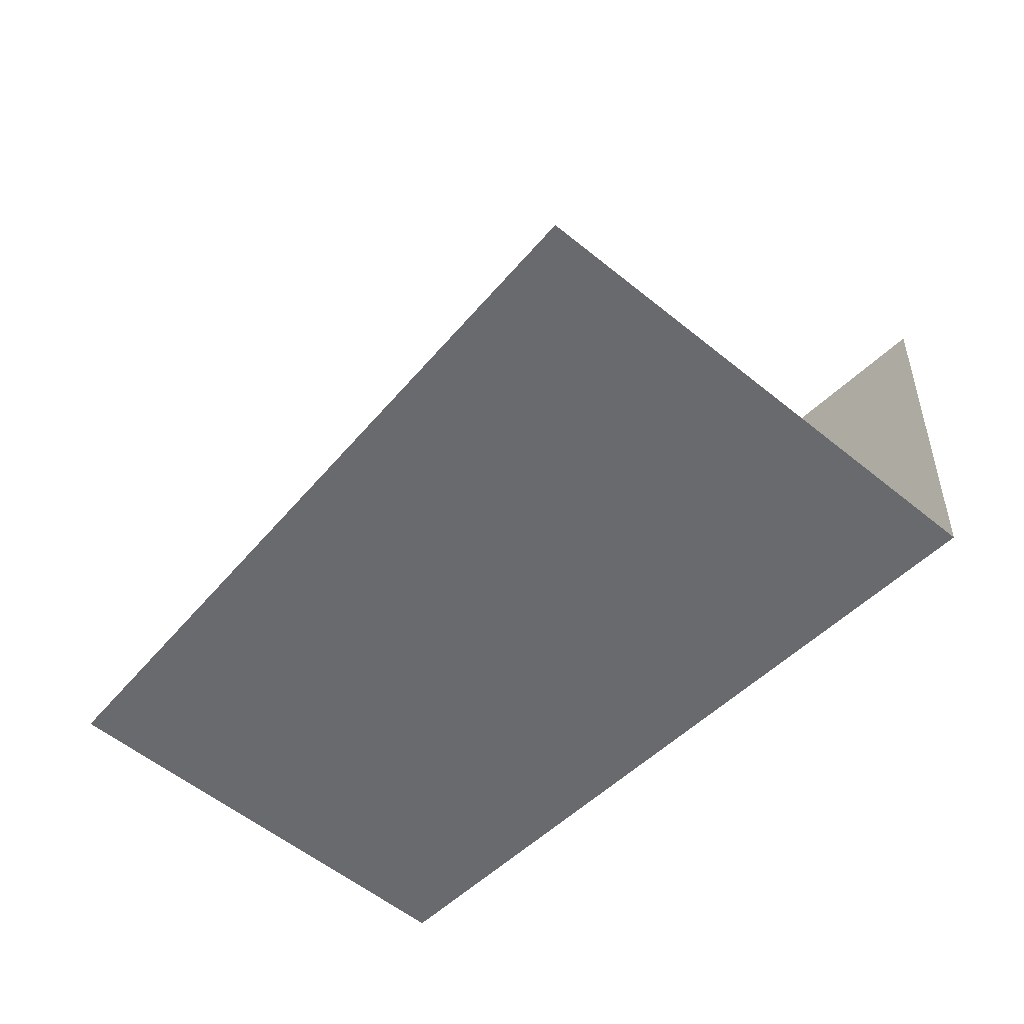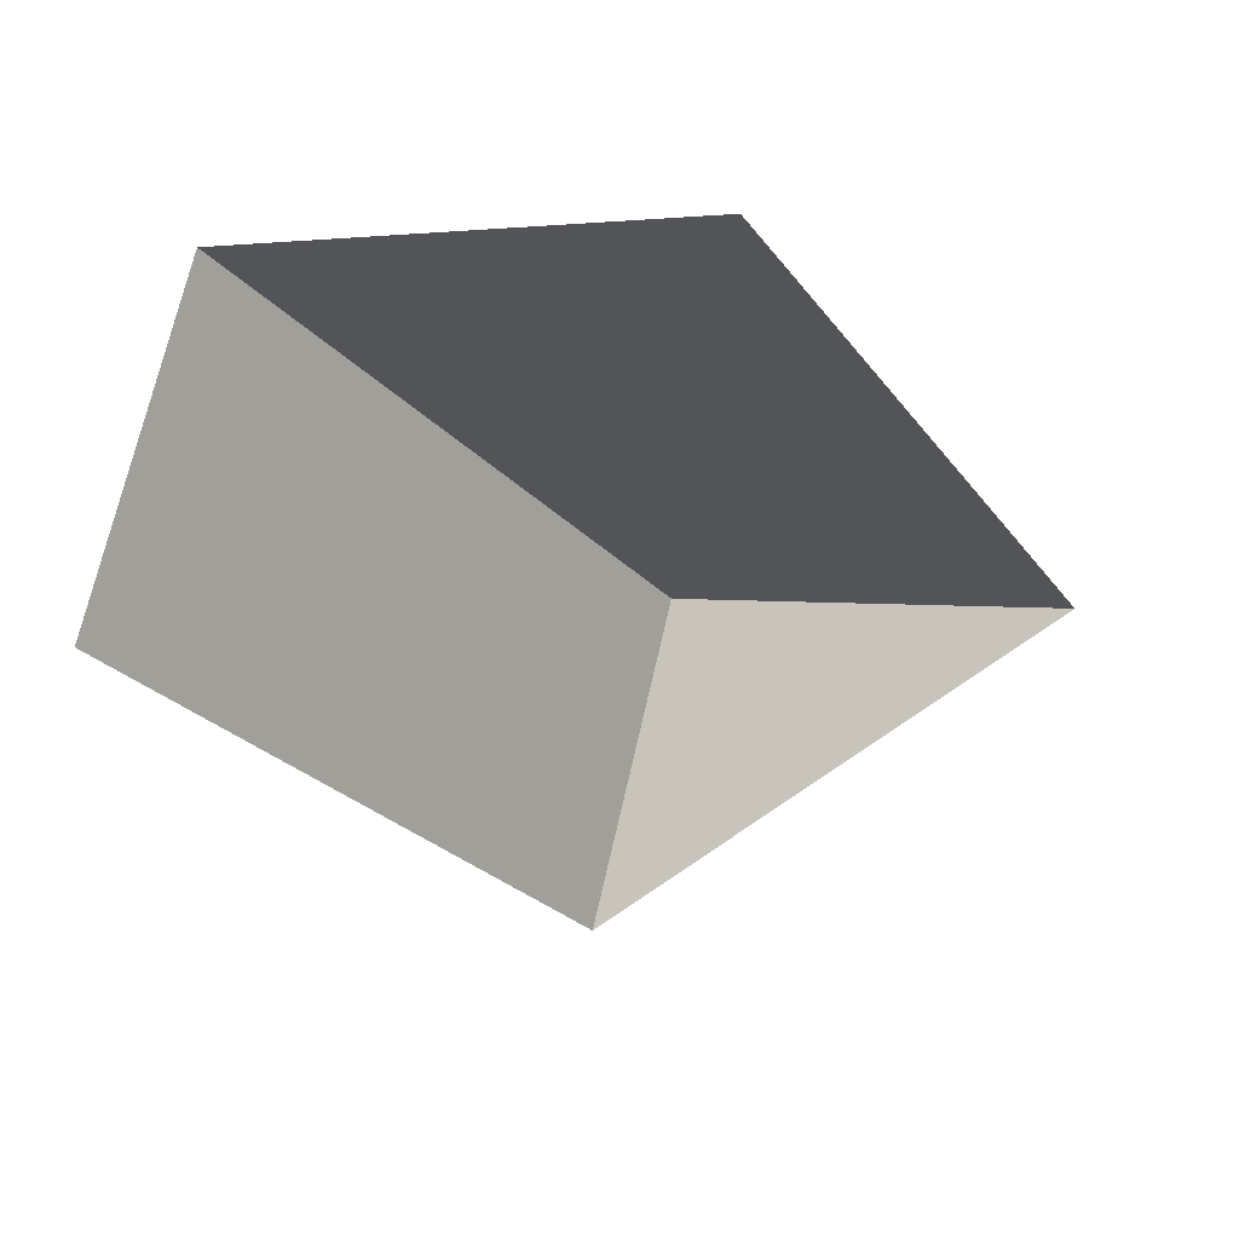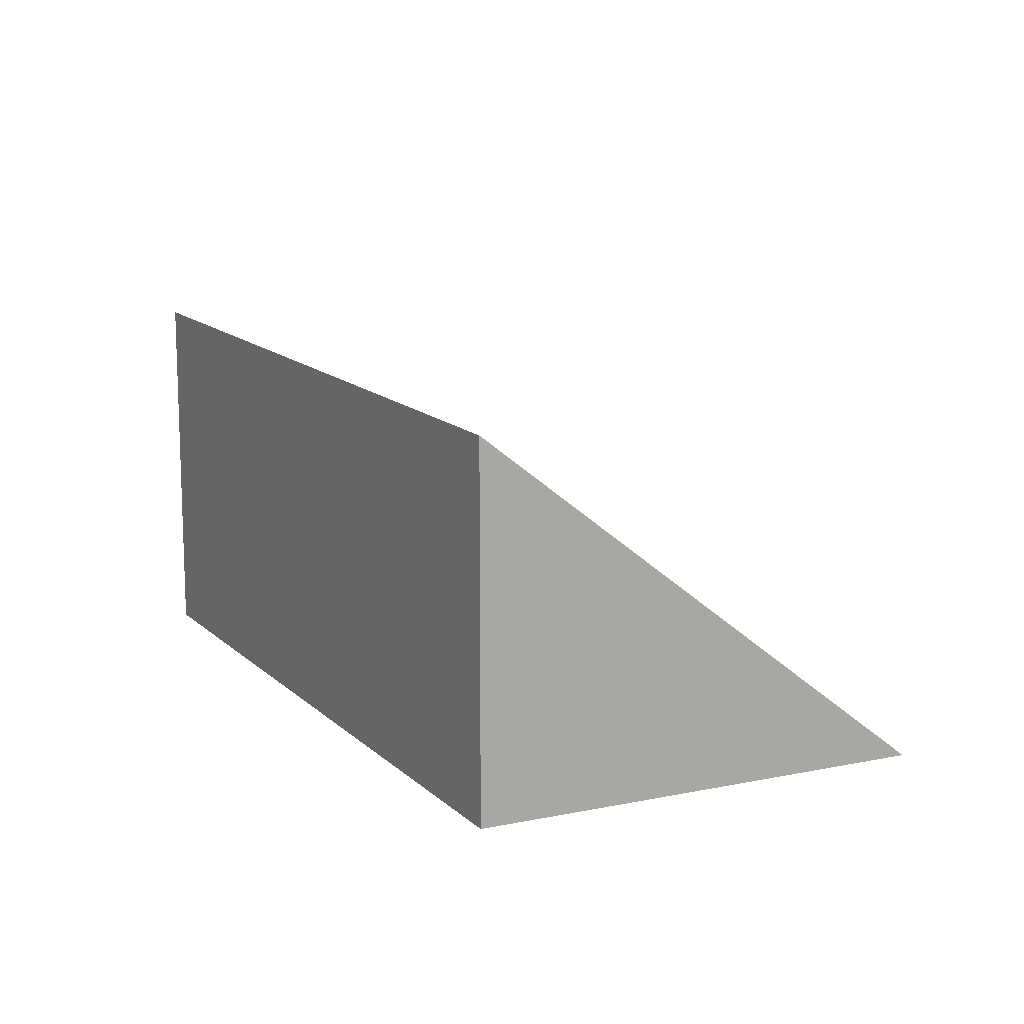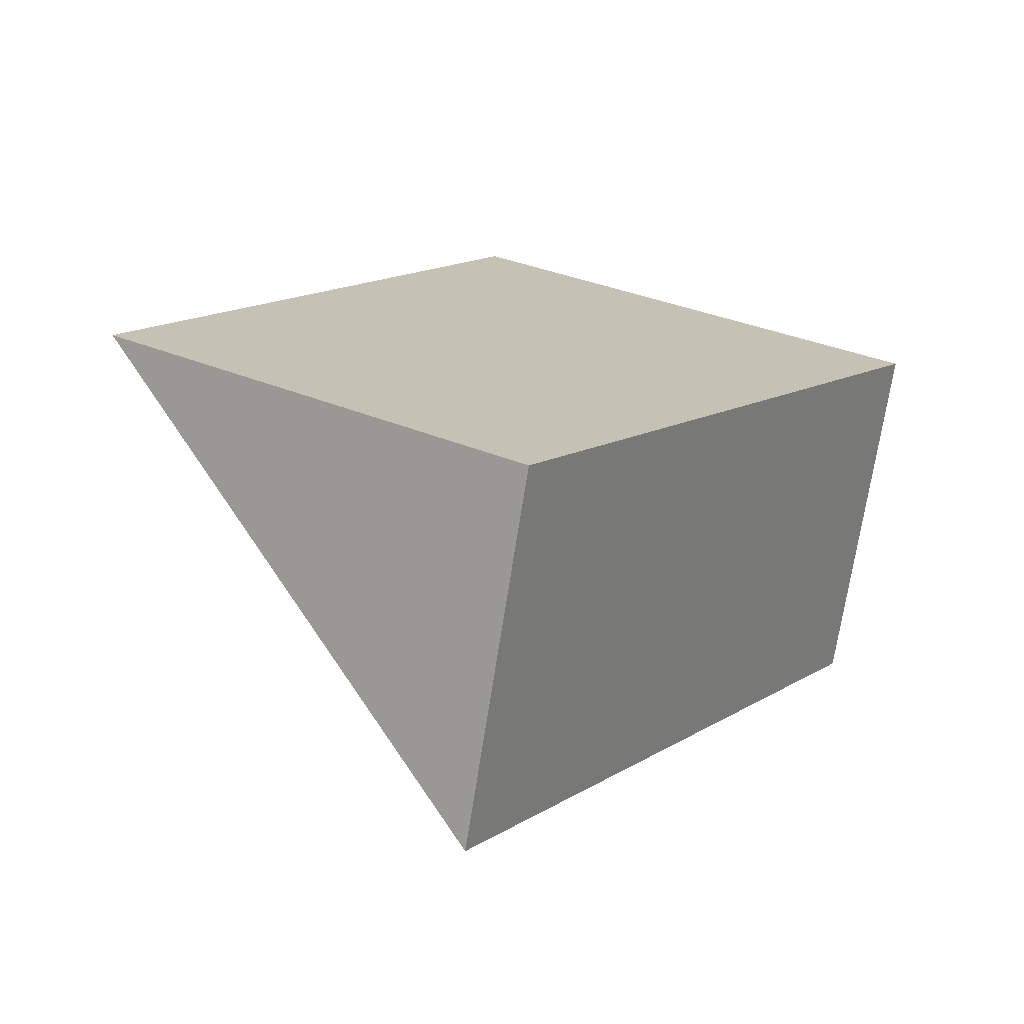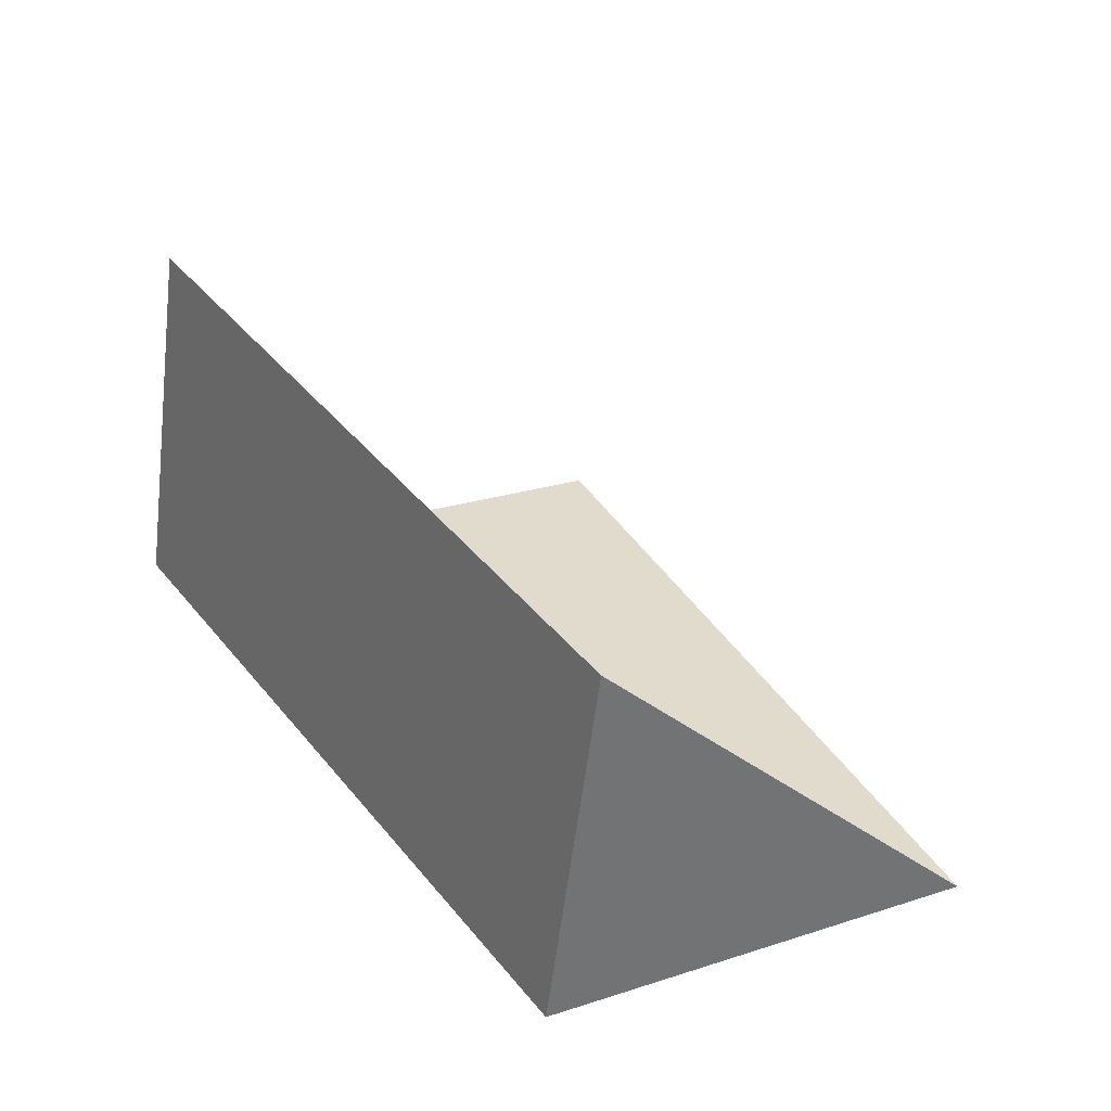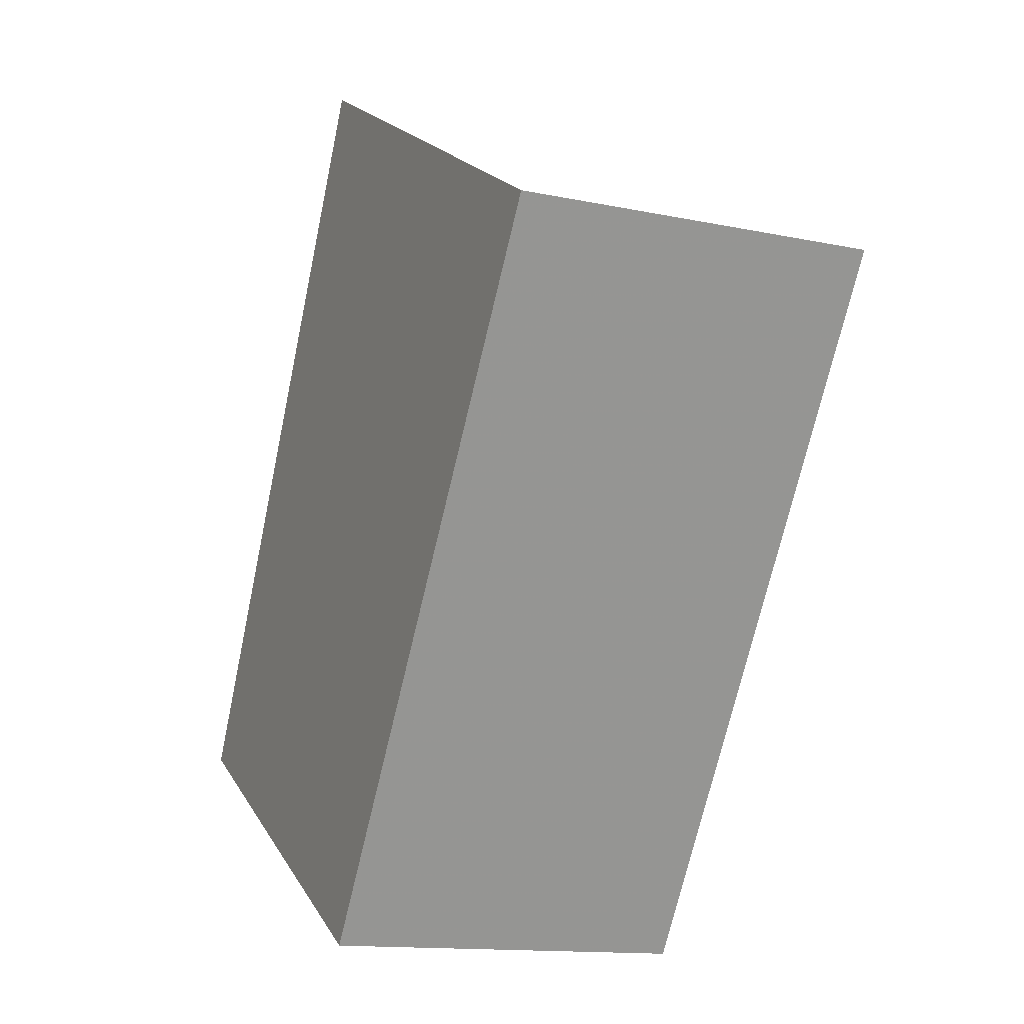
<metadata>
{"format":"obj","ext":"obj","renderer":"f3d","projection":"perspective","resolution":1024,"background":"white","views":[{"elev":-53.1,"azim":-11.1,"up":"+Y"},{"elev":71.7,"azim":-167.0,"up":"+Z"},{"elev":14.0,"azim":-174.7,"up":"+Y"},{"elev":-72.9,"azim":-8.9,"up":"+Z"},{"elev":-57.5,"azim":173.0,"up":"+Z"},{"elev":-13.7,"azim":64.9,"up":"+Z"}]}
</metadata>
<code>
o Cube.032_Cube.058
v 1.656 8 2.528
v 1.405 8 2.676
v 1.656 8.2 2.528
v 1.424 8 2.174
v 1.208 8 2.302
v 1.424 8.2 2.174
f 1 4 6 3
f 2 5 4 1
f 6 4 5

</code>
